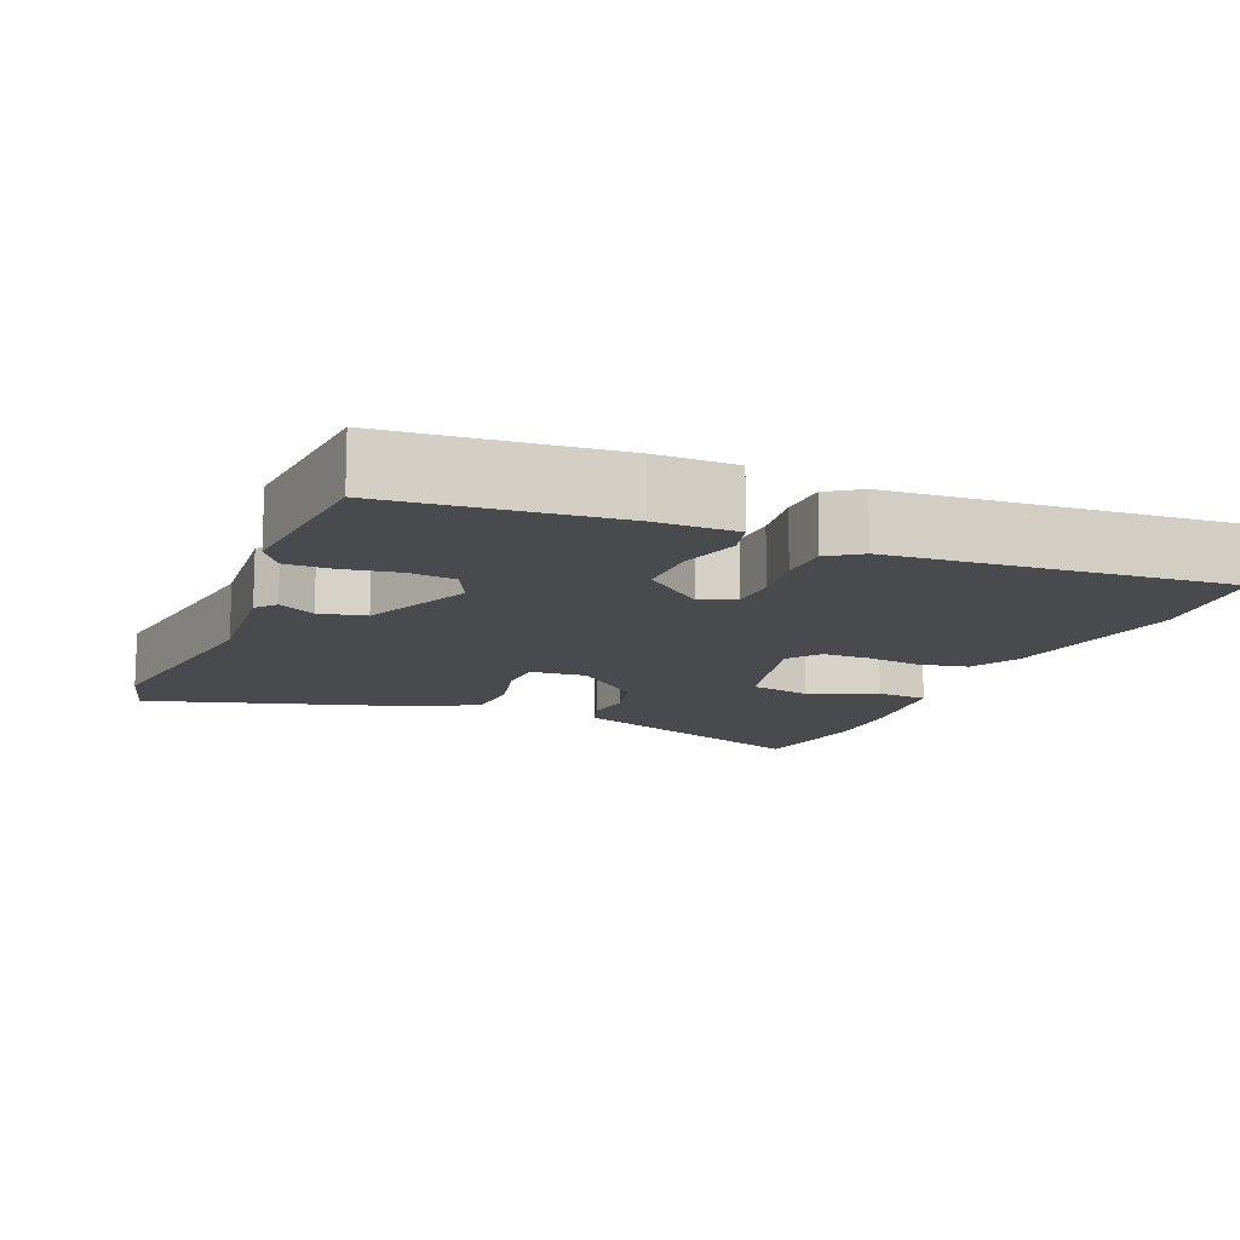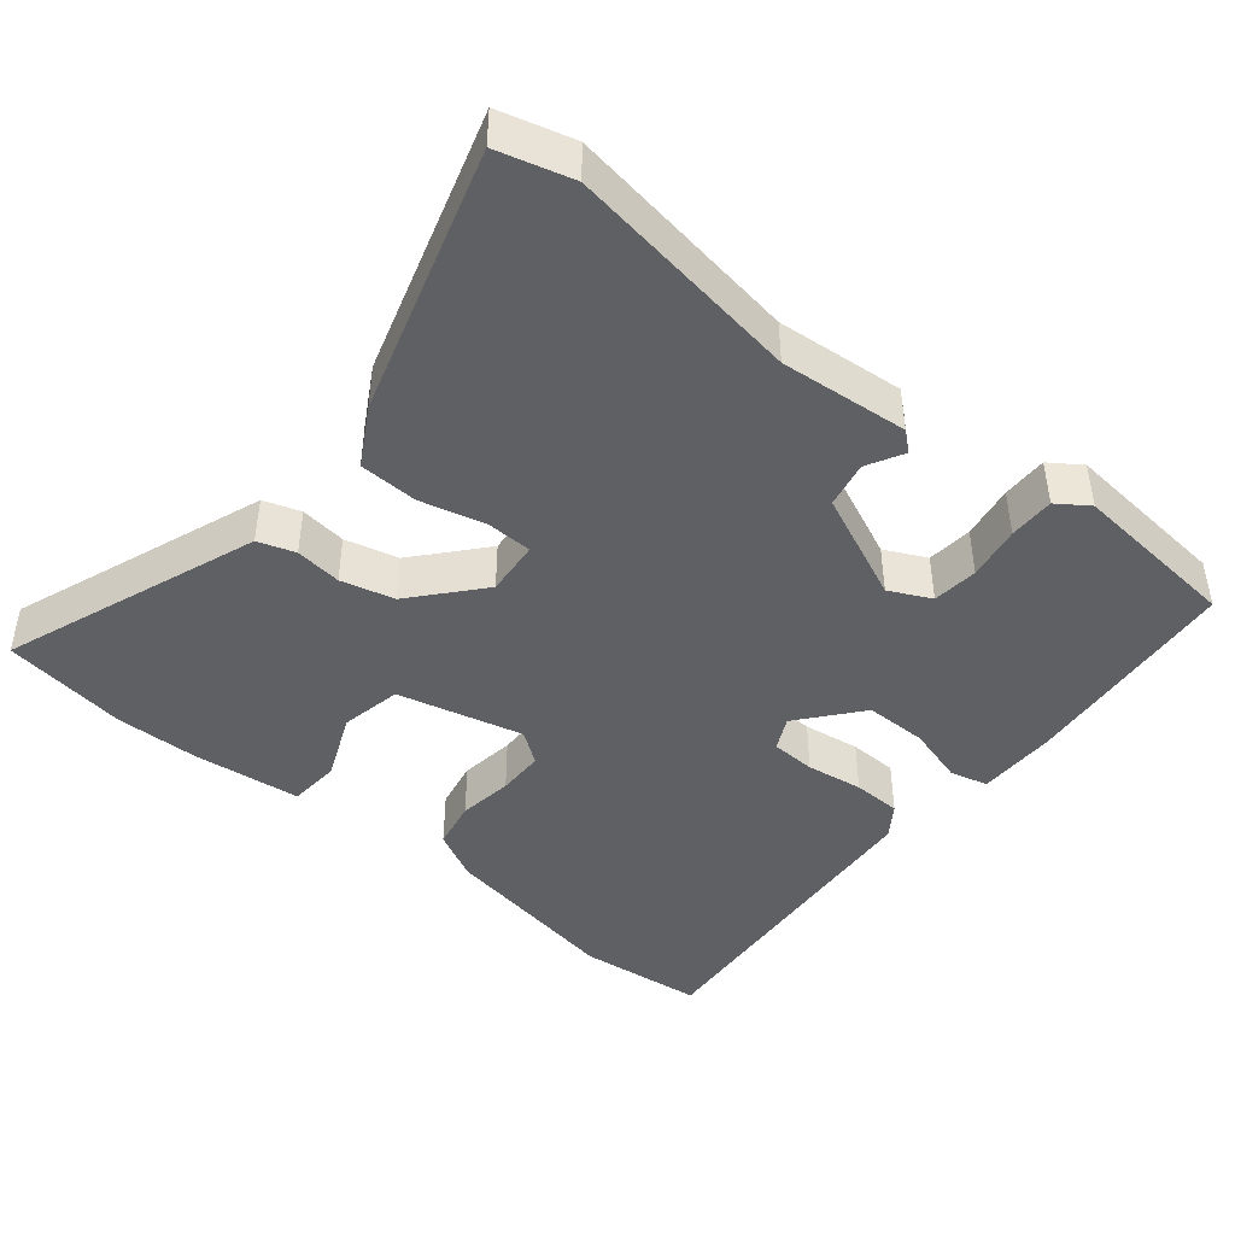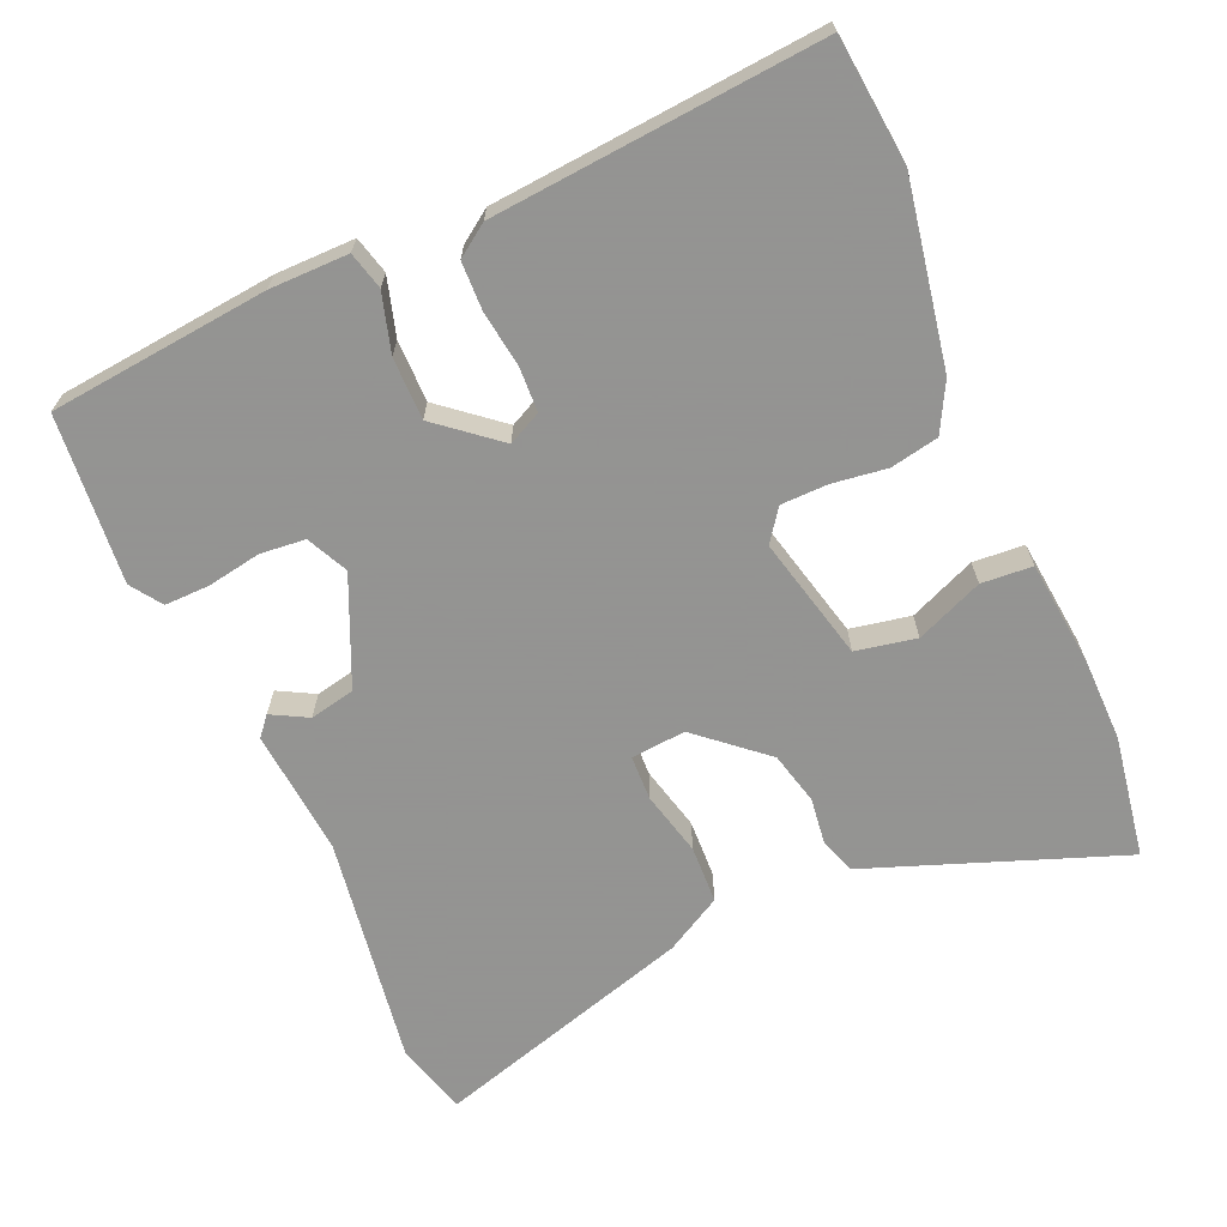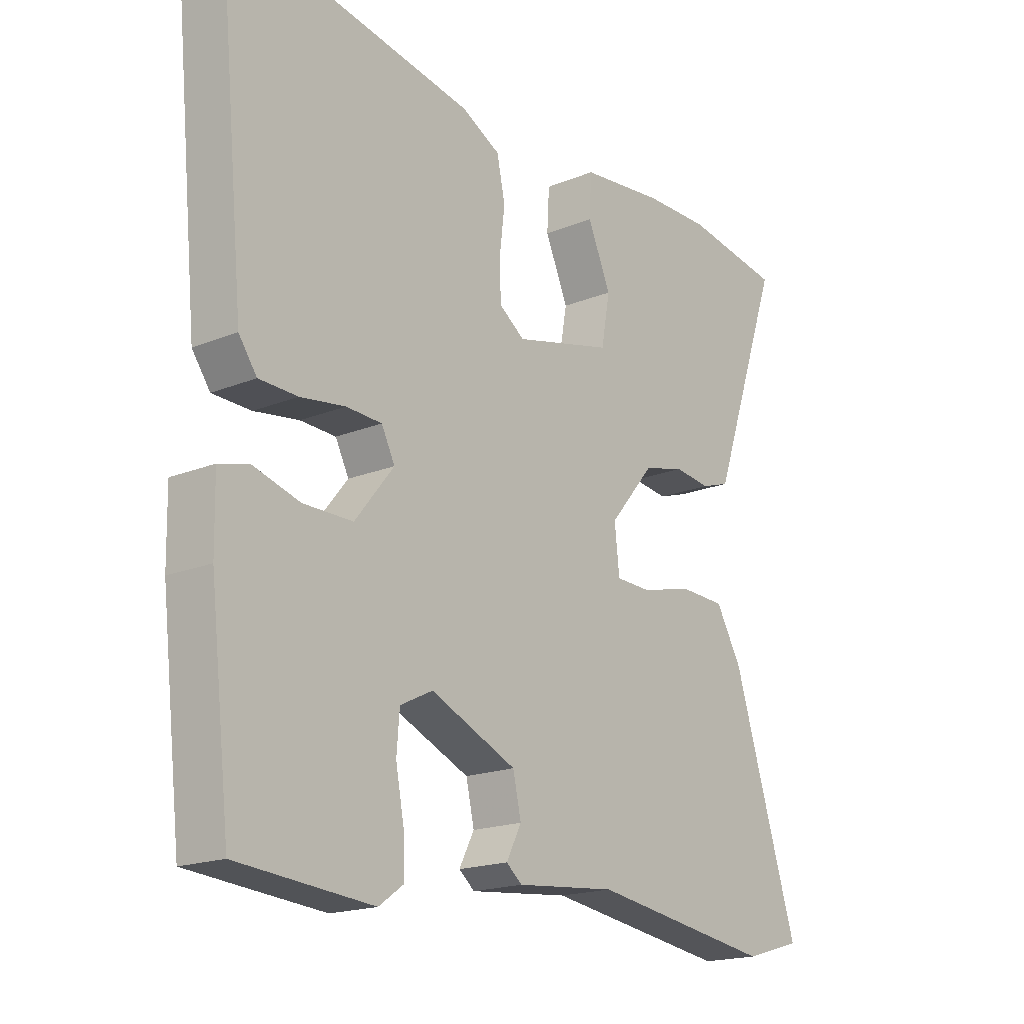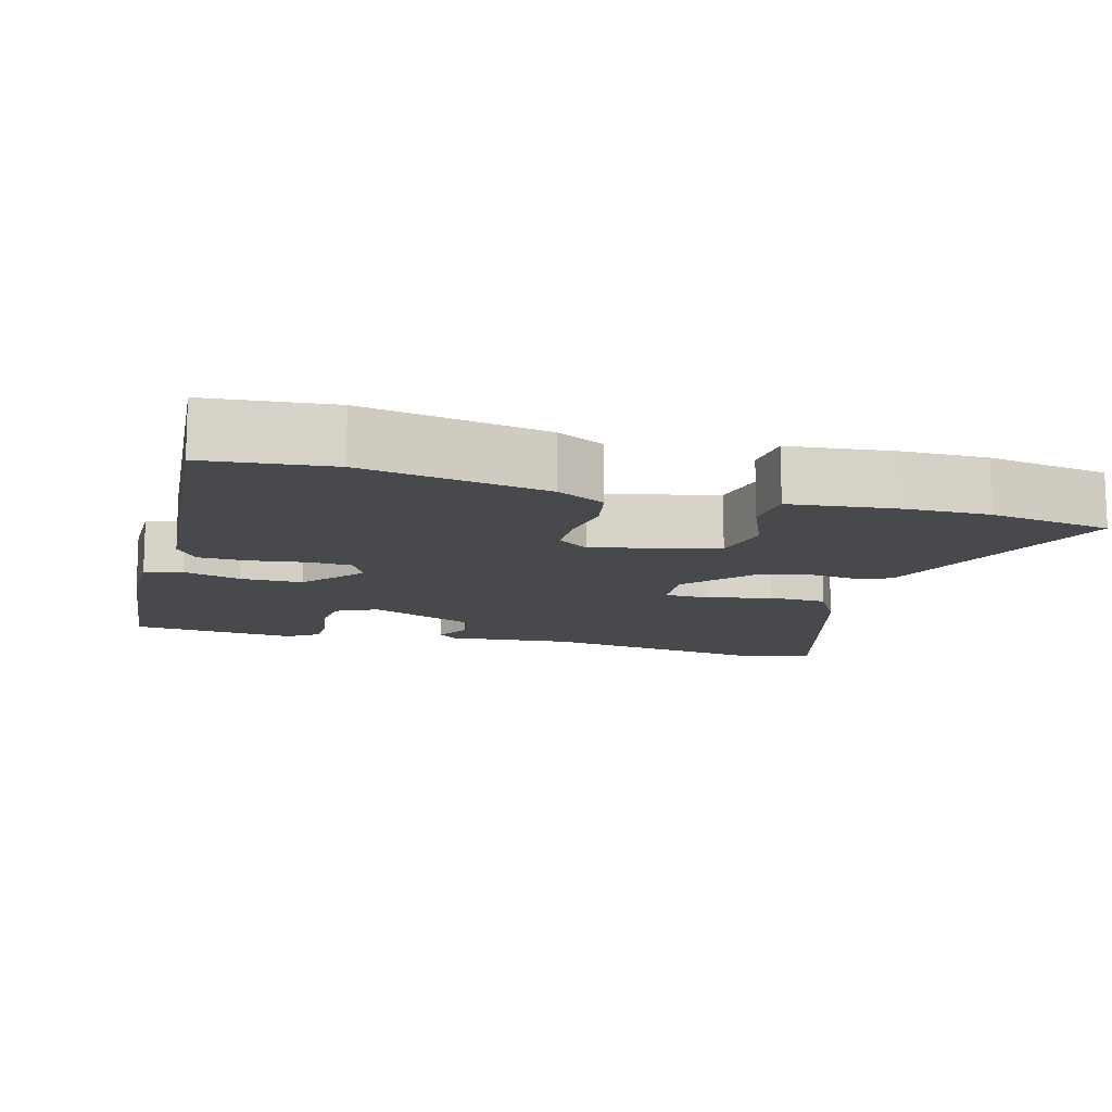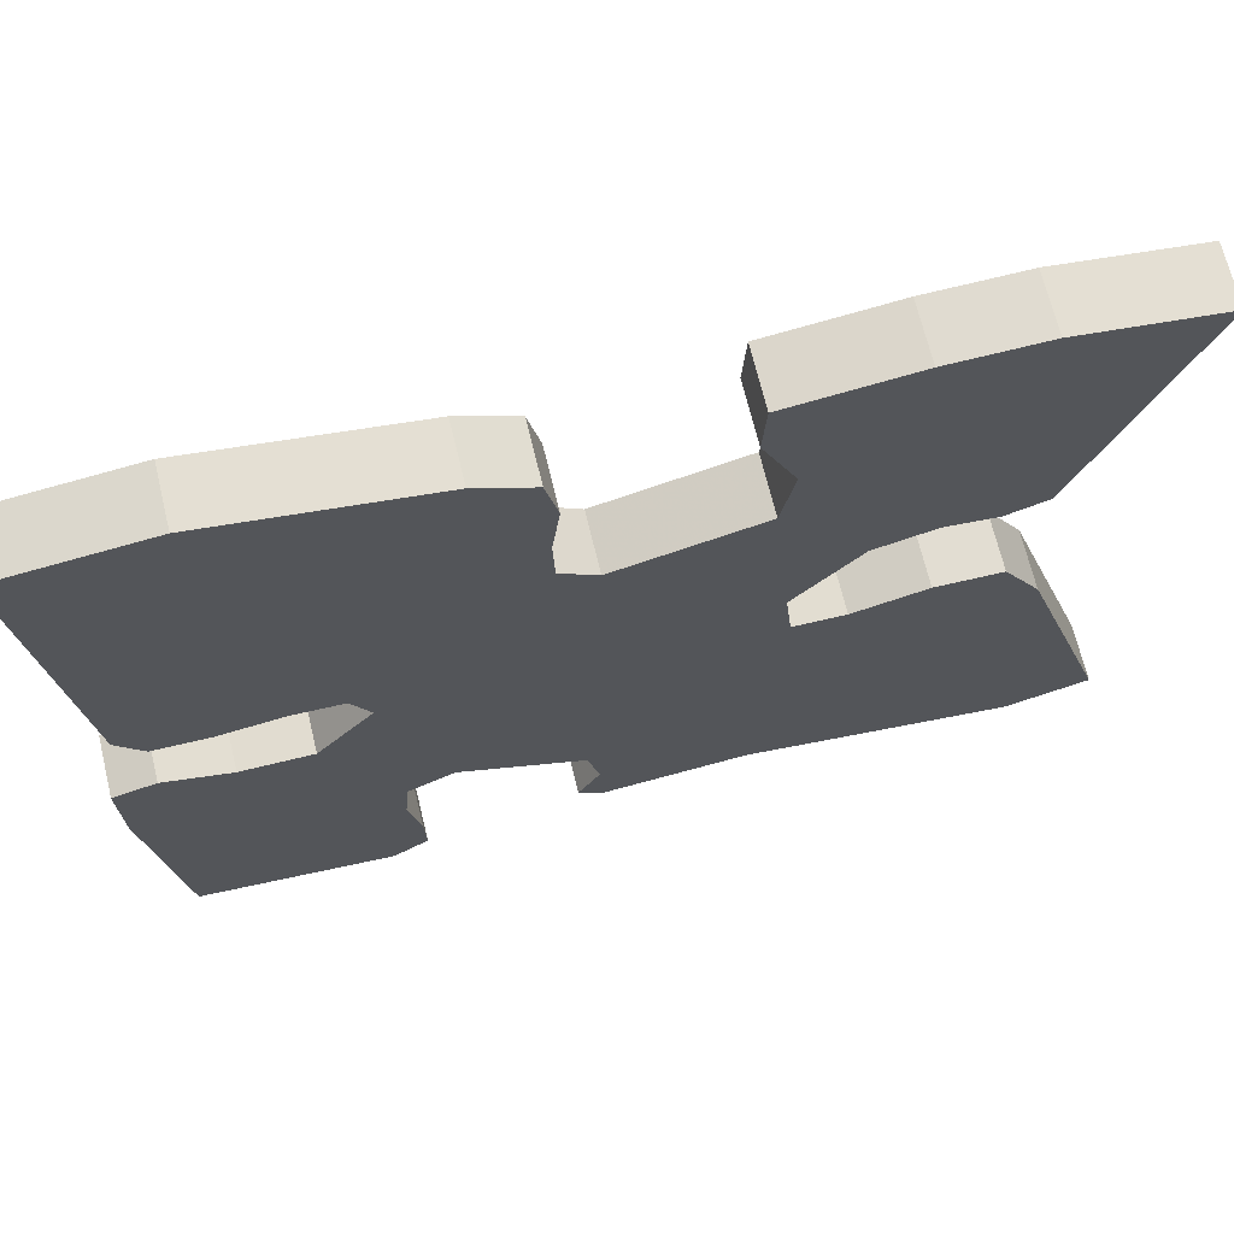
<metadata>
{"format":"obj","ext":"obj","renderer":"f3d","projection":"perspective","resolution":1024,"background":"white","views":[{"elev":-13.1,"azim":-113.5,"up":"+Y"},{"elev":-43.9,"azim":139.8,"up":"+Y"},{"elev":-66.9,"azim":-67.3,"up":"+Y"},{"elev":-18.6,"azim":-52.1,"up":"+Z"},{"elev":-12.3,"azim":-16.5,"up":"+Y"},{"elev":69.0,"azim":-13.6,"up":"+Z"}]}
</metadata>
<code>
v 0.413 0.07 0.513
v 0.582 0.07 0.488
v 0.491 0.07 0.23
v 0.459 0.07 0.139
v 0.409 0.07 0.122
v 0.346 0.07 0.129
v 0.274 0.07 0.11
v 0.196 0.07 0.017
v 0.204 0.07 -0.058
v 0.266 0.07 -0.059
v 0.354 0.07 -0.036
v 0.434 0.07 -0.038
v 0.479 0.07 -0.115
v 0.592 0.07 -0.473
v 0.492 0.07 -0.502
v 0.173 0.07 -0.458
v 0 0.07 -0.476
v -0.027 0.07 -0.454
v -0.001 0.07 -0.404
v -0.015 0.07 -0.342
v -0.163 0.07 -0.279
v -0.219 0.07 -0.307
v -0.224 0.07 -0.369
v -0.21 0.07 -0.442
v -0.208 0.07 -0.504
v -0.25 0.07 -0.534
v -0.481 0.07 -0.516
v -0.516 0.07 -0.216
v -0.518 0.07 -0.108
v -0.467 0.07 -0.094
v -0.387 0.07 -0.116
v -0.302 0.07 -0.115
v -0.235 0.07 -0.031
v -0.258 0.07 0.014
v -0.319 0.07 0.016
v -0.396 0.07 0.004
v -0.462 0.07 0.005
v -0.493 0.07 0.048
v -0.537 0.07 0.496
v -0.366 0.07 0.516
v -0.114 0.07 0.474
v -0.047 0.07 0.44
v -0.033 0.07 0.374
v -0.042 0.07 0.299
v -0.04 0.07 0.235
v 0.004 0.07 0.204
v 0.174 0.07 0.248
v 0.189 0.07 0.331
v 0.149 0.07 0.422
v 0.153 0.07 0.492
v 0.3 0.07 0.51
v 0.413 0 0.513
v 0.582 0 0.488
v 0.491 0 0.23
v 0.459 0 0.139
v 0.409 0 0.122
v 0.346 0 0.129
v 0.274 0 0.11
v 0.196 0 0.017
v 0.204 0 -0.058
v 0.266 0 -0.059
v 0.354 0 -0.036
v 0.434 0 -0.038
v 0.479 0 -0.115
v 0.592 0 -0.473
v 0.492 0 -0.502
v 0.173 0 -0.458
v 0 0 -0.476
v -0.027 0 -0.454
v -0.001 0 -0.404
v -0.015 0 -0.342
v -0.163 0 -0.279
v -0.219 0 -0.307
v -0.224 0 -0.369
v -0.21 0 -0.442
v -0.208 0 -0.504
v -0.25 0 -0.534
v -0.481 0 -0.516
v -0.516 0 -0.216
v -0.518 0 -0.108
v -0.467 0 -0.094
v -0.387 0 -0.116
v -0.302 0 -0.115
v -0.235 0 -0.031
v -0.258 0 0.014
v -0.319 0 0.016
v -0.396 0 0.004
v -0.462 0 0.005
v -0.493 0 0.048
v -0.537 0 0.496
v -0.366 0 0.516
v -0.114 0 0.474
v -0.047 0 0.44
v -0.033 0 0.374
v -0.042 0 0.299
v -0.04 0 0.235
v 0.004 0 0.204
v 0.174 0 0.248
v 0.189 0 0.331
v 0.149 0 0.422
v 0.153 0 0.492
v 0.3 0 0.51
f 1 2 3
f 51 1 3
f 50 51 3
f 49 50 3
f 48 49 3
f 4 5 6
f 3 4 6
f 48 3 6
f 47 48 6
f 46 47 6 7
f 42 43 44
f 41 42 44
f 40 41 44
f 39 40 44
f 38 39 44
f 37 38 44
f 36 37 44
f 35 36 44
f 34 35 44 45
f 33 34 45 46
f 29 30 31
f 28 29 31
f 27 28 31
f 26 27 31
f 25 26 31
f 24 25 31
f 23 24 31
f 22 23 31 32
f 46 7 8
f 33 46 8
f 32 33 8
f 22 32 8
f 21 22 8
f 16 17 18 19
f 16 19 20
f 15 16 20
f 14 15 20
f 13 14 20
f 12 13 20
f 11 12 20
f 10 11 20
f 20 21 8 9
f 9 10 20
f 54 53 52
f 54 52 102
f 54 102 101
f 54 101 100
f 54 100 99
f 57 56 55
f 57 55 54
f 57 54 99
f 57 99 98
f 58 57 98 97
f 95 94 93
f 95 93 92
f 95 92 91
f 95 91 90
f 95 90 89
f 95 89 88
f 95 88 87
f 95 87 86
f 96 95 86 85
f 97 96 85 84
f 82 81 80
f 82 80 79
f 82 79 78
f 82 78 77
f 82 77 76
f 82 76 75
f 82 75 74
f 83 82 74 73
f 59 58 97
f 59 97 84
f 59 84 83
f 59 83 73
f 59 73 72
f 70 69 68 67
f 71 70 67
f 71 67 66
f 71 66 65
f 71 65 64
f 71 64 63
f 71 63 62
f 71 62 61
f 60 59 72 71
f 71 61 60
f 1 52 53 2
f 2 53 54 3
f 3 54 55 4
f 4 55 56 5
f 5 56 57 6
f 6 57 58 7
f 7 58 59 8
f 8 59 60 9
f 9 60 61 10
f 10 61 62 11
f 11 62 63 12
f 12 63 64 13
f 13 64 65 14
f 14 65 66 15
f 15 66 67 16
f 16 67 68 17
f 17 68 69 18
f 18 69 70 19
f 19 70 71 20
f 20 71 72 21
f 21 72 73 22
f 22 73 74 23
f 23 74 75 24
f 24 75 76 25
f 25 76 77 26
f 26 77 78 27
f 27 78 79 28
f 28 79 80 29
f 29 80 81 30
f 30 81 82 31
f 31 82 83 32
f 32 83 84 33
f 33 84 85 34
f 34 85 86 35
f 35 86 87 36
f 36 87 88 37
f 37 88 89 38
f 38 89 90 39
f 39 90 91 40
f 40 91 92 41
f 41 92 93 42
f 42 93 94 43
f 43 94 95 44
f 44 95 96 45
f 45 96 97 46
f 46 97 98 47
f 47 98 99 48
f 48 99 100 49
f 49 100 101 50
f 50 101 102 51
f 51 102 52 1

</code>
